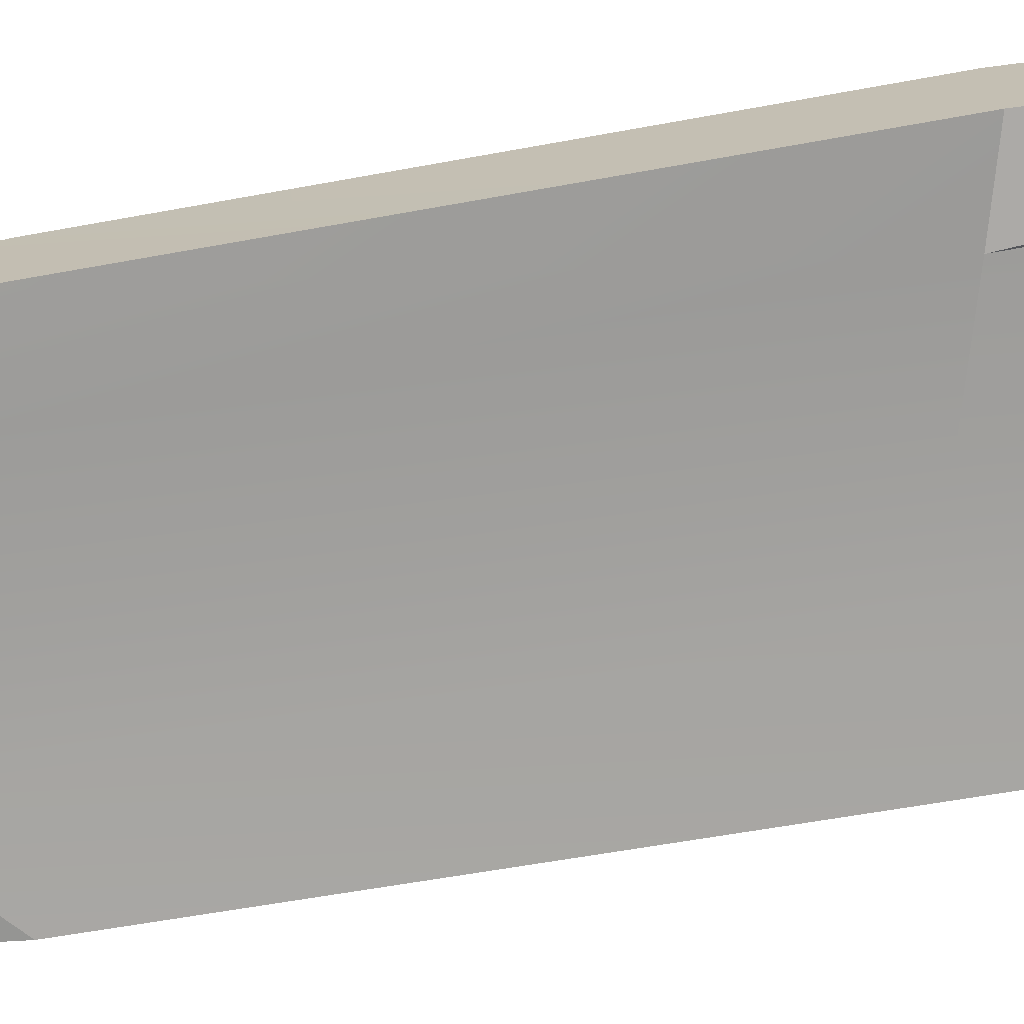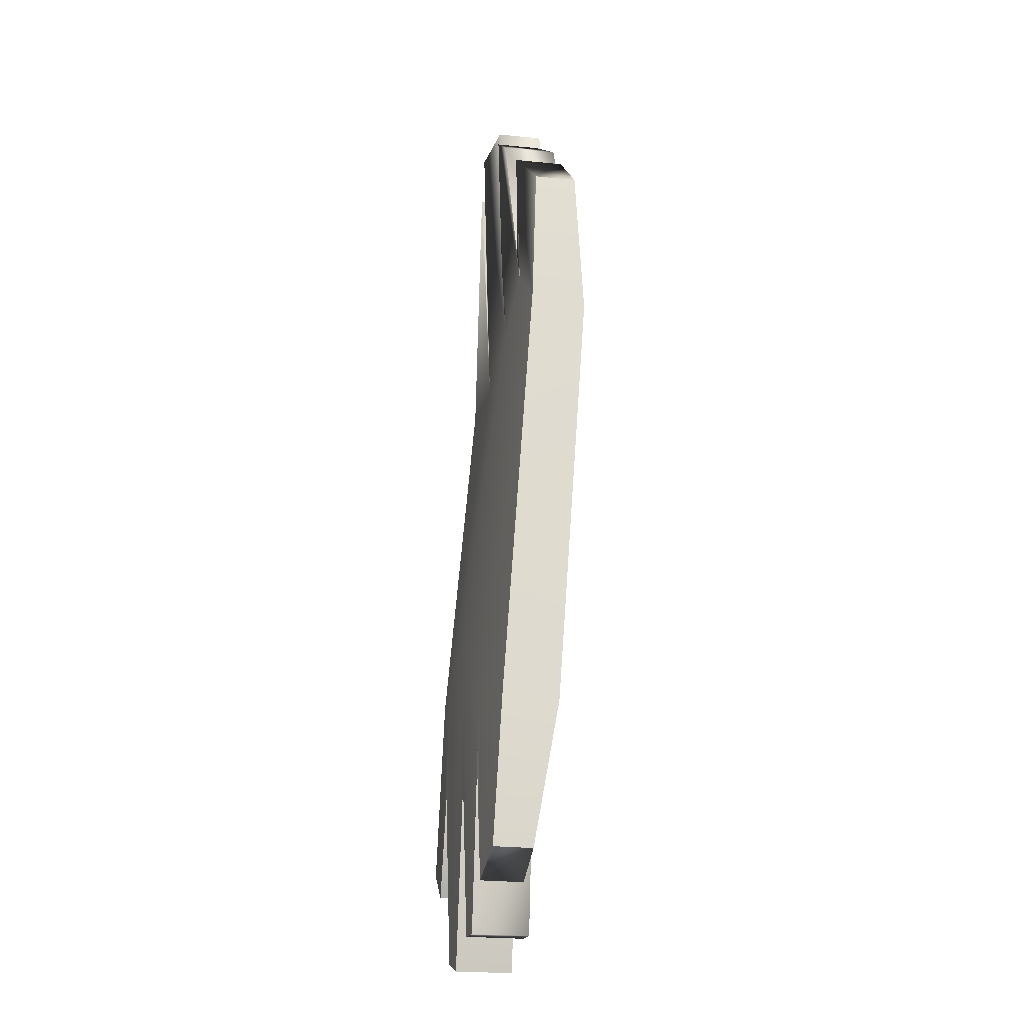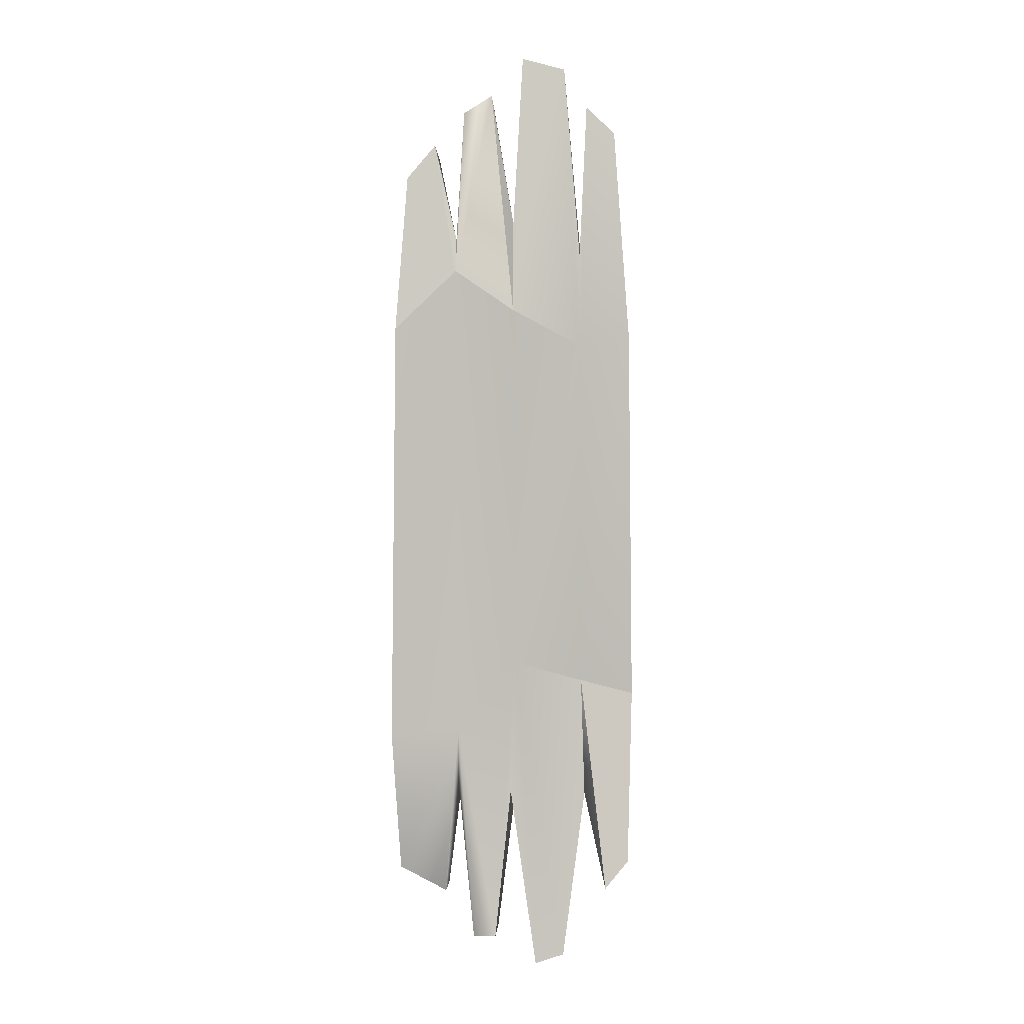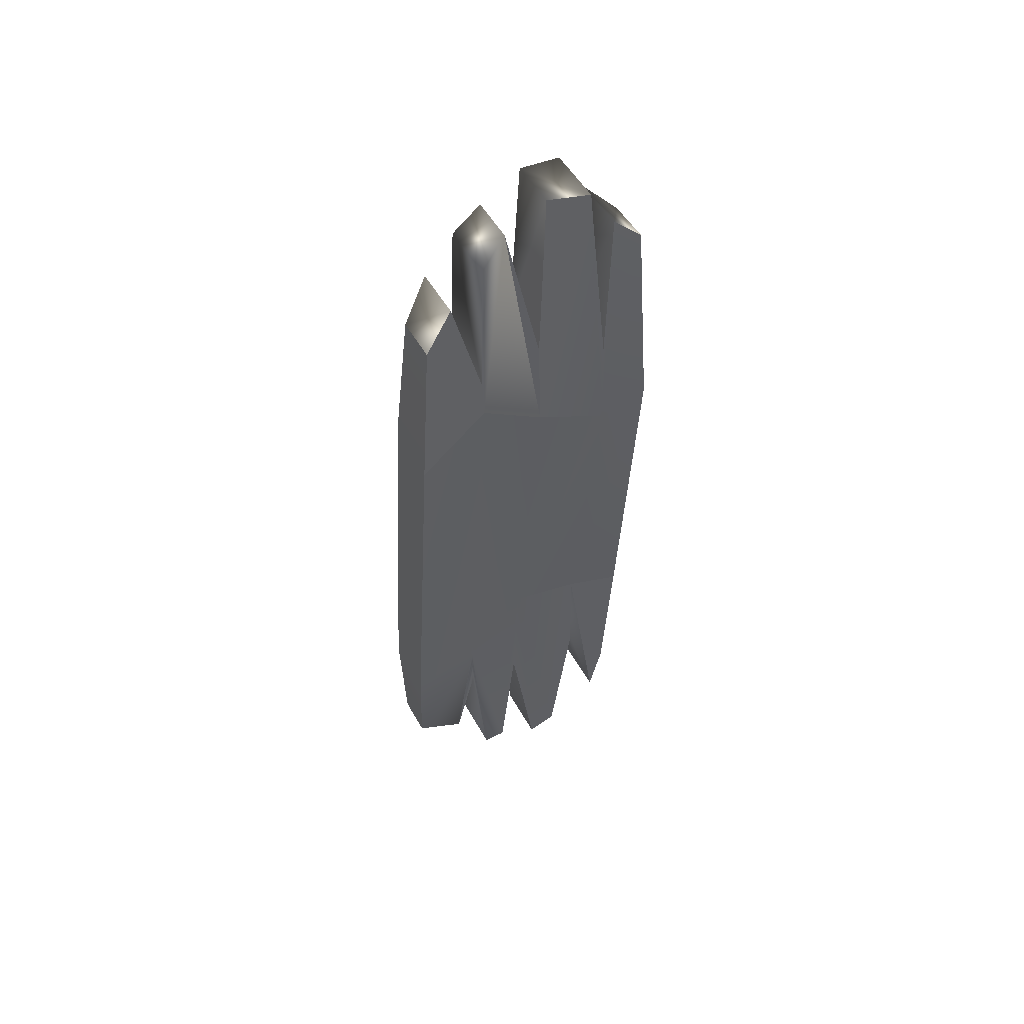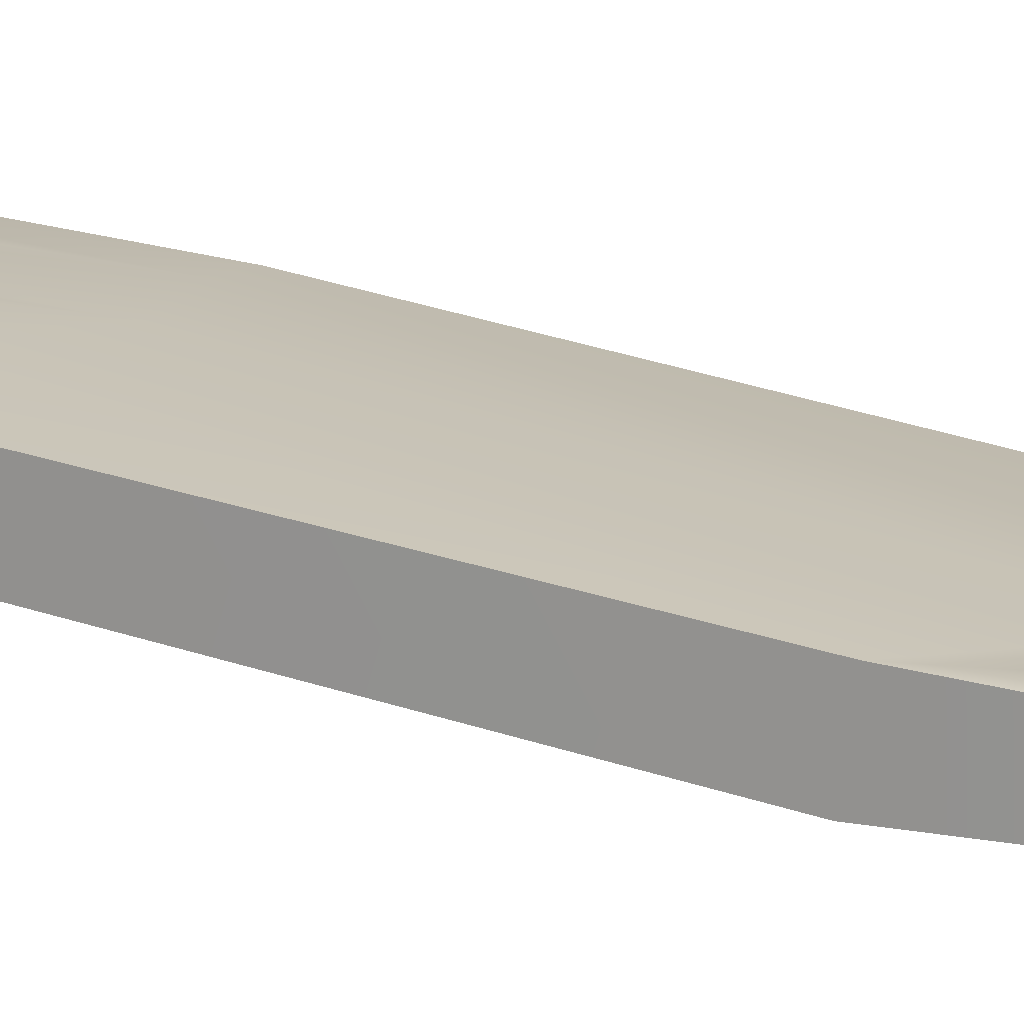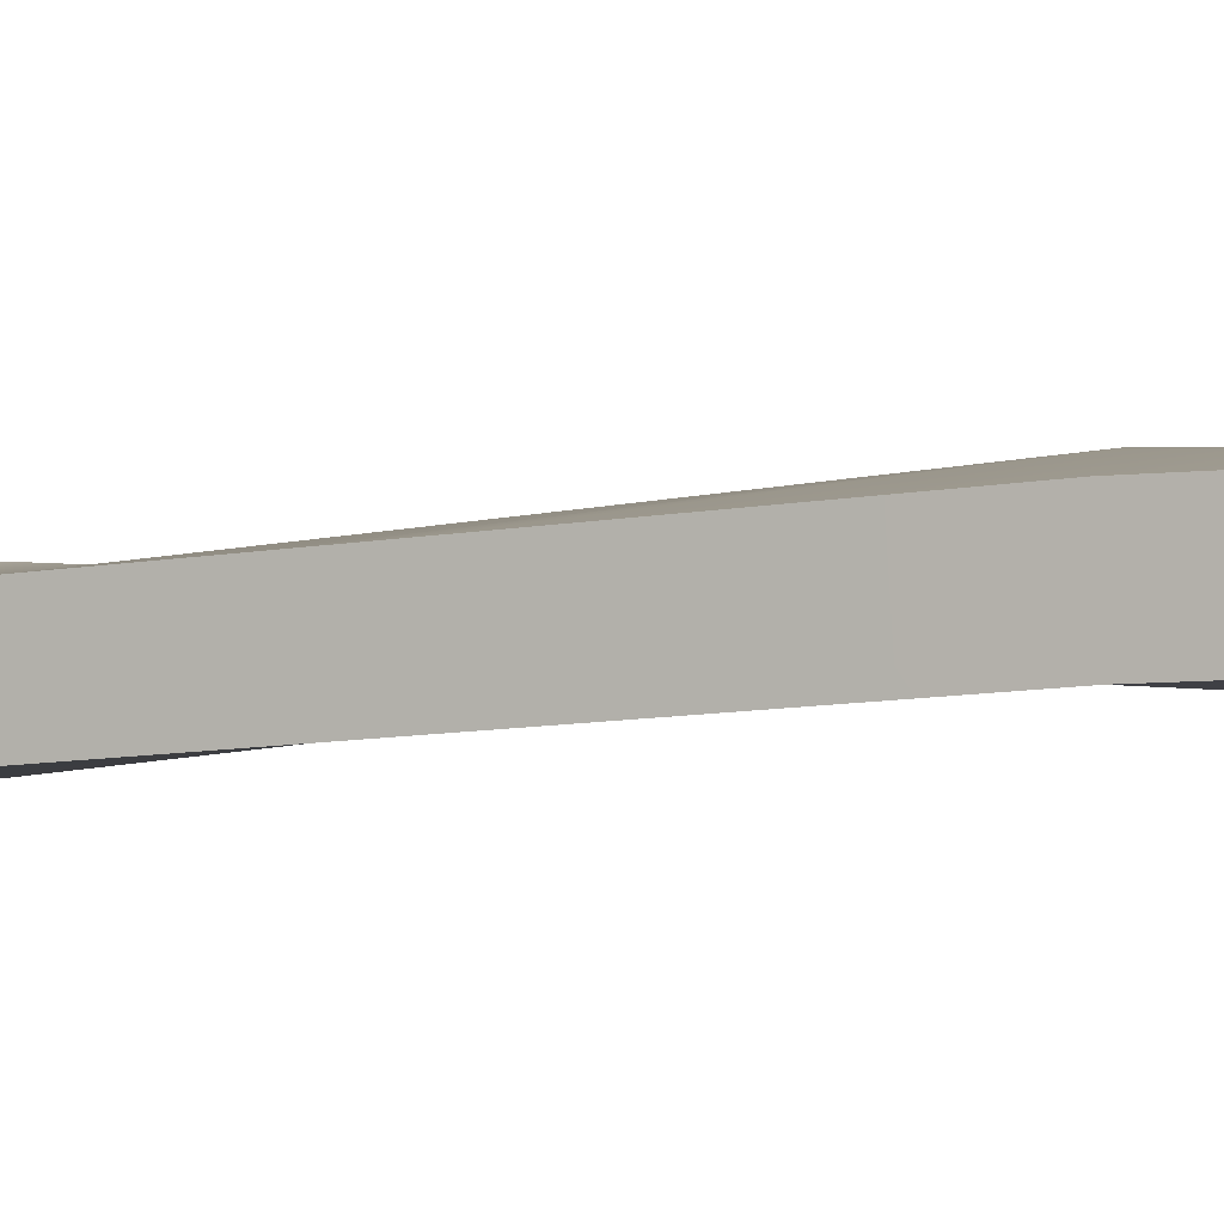
<metadata>
{"format":"obj","ext":"obj","renderer":"f3d","projection":"perspective","resolution":1024,"background":"white","views":[{"elev":-70.4,"azim":-81.6,"up":"+Z"},{"elev":-20.7,"azim":75.1,"up":"+Y"},{"elev":-1.6,"azim":-177.3,"up":"+Y"},{"elev":53.4,"azim":151.4,"up":"+Y"},{"elev":16.2,"azim":120.2,"up":"+Z"},{"elev":1.5,"azim":-69.1,"up":"+Z"}]}
</metadata>
<code>
g default
v 9.937 2.88 0.2719
v 10.18 2.83 0.2733
v 9.937 2.883 0.2239
v 10.18 2.833 0.2241
v 9.922 2.014 0.3282
v 10.2 2.003 0.3282
v 10.2 2.003 0.2836
v 9.922 2.014 0.264
v 10.14 1.976 0.3282
v 10.13 2.174 0.3269
v 10.11 1.924 0.3282
v 10.11 1.924 0.264
v 10.13 2.174 0.2627
v 10.14 1.976 0.2796
v 10.12 2.106 0.264
v 10.12 2.106 0.3282
v 9.999 1.903 0.3282
v 9.977 2.231 0.3269
v 9.948 1.985 0.3282
v 9.948 1.985 0.2459
v 9.977 2.231 0.2627
v 9.999 1.903 0.264
v 9.974 2.096 0.3282
v 9.973 2.096 0.264
v 10.03 1.892 0.3282
v 10.08 1.924 0.3282
v 10.06 2.252 0.3273
v 10.08 1.924 0.264
v 10.03 1.892 0.264
v 10.06 2.252 0.2631
v 10.06 2.098 0.3282
v 10.06 2.098 0.264
v 9.917 2.217 0.2544
v 10.21 2.163 0.2562
v 10.21 2.167 0.3203
v 9.917 2.221 0.3185
v 9.977 2.629 0.2143
v 9.97 2.916 0.2249
v 9.996 2.962 0.2283
v 9.977 2.629 0.2786
v 9.996 2.959 0.2924
v 9.97 2.913 0.2891
v 10.13 2.719 0.2785
v 10.15 2.87 0.2896
v 10.12 2.908 0.2947
v 10.12 2.911 0.2305
v 10.15 2.873 0.2319
v 10.13 2.719 0.2142
v 10.06 2.672 0.2143
v 10.05 2.976 0.2295
v 10.08 2.935 0.2438
v 10.06 2.672 0.2786
v 10.08 2.933 0.2955
v 10.05 2.973 0.2837
v 9.978 2.737 0.2176
v 9.976 2.732 0.2817
v 10.06 2.773 0.2838
v 10.06 2.776 0.2196
v 10.12 2.757 0.2186
v 10.13 2.751 0.2826
v 9.92 2.616 0.2838
v 10.2 2.661 0.2823
v 10.2 2.651 0.2184
v 9.92 2.638 0.2188
g OBJ_Batonnet_Glace_LD_07
f 10 27 26 11
f 51 53 45 46
f 6 7 34 35
f 8 5 36 33
f 33 21 20 8
f 1 42 38 3
f 5 19 18 36
f 35 10 9 6
f 47 44 2 4
f 7 14 13 34
f 39 41 54 50
f 27 18 17 25
f 20 19 5 8
f 17 22 29 25
f 26 28 12 11
f 9 14 7 6
f 13 12 28 30
f 15 16 11 12
f 16 10 11
f 12 13 15
f 15 13 14
f 9 16 15 14
f 9 10 16
f 17 23 24 22
f 17 18 23
f 24 21 22
f 23 18 19
f 24 23 19 20
f 20 21 24
f 30 29 22 21
f 26 31 32 28
f 27 31 26
f 28 32 30
f 25 31 27
f 32 31 25 29
f 30 32 29
f 3 38 37 64
f 49 37 39 50
f 48 49 51 46
f 63 48 47 4
f 62 63 4 2
f 61 40 42 1
f 64 61 1 3
f 41 40 52 54
f 44 43 62 2
f 53 52 43 45
f 39 55 56 41
f 59 60 44 47
f 57 58 50 54
f 37 55 39
f 40 41 56
f 43 44 60
f 48 59 47
f 49 50 58
f 52 57 54
f 37 38 55
f 56 55 38 42
f 40 56 42
f 52 53 57
f 51 58 57 53
f 49 58 51
f 46 59 48
f 45 60 59 46
f 43 60 45
f 36 18 40 61
f 52 40 18 27
f 43 52 27 10
f 62 43 10 35
f 35 34 63 62
f 34 13 48 63
f 13 30 49 48
f 30 21 37 49
f 64 37 21 33
f 33 36 61 64

</code>
